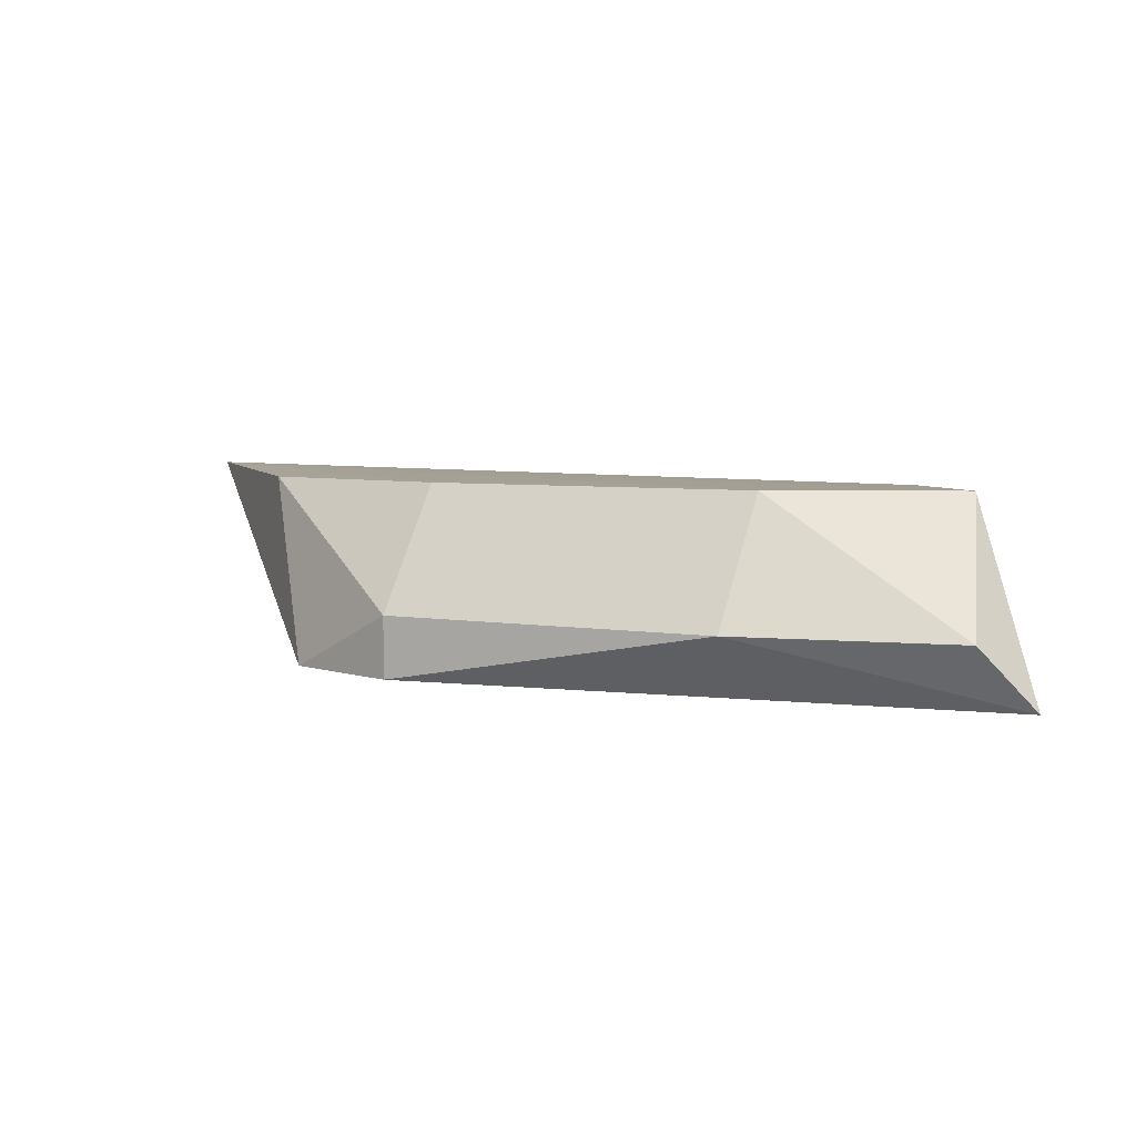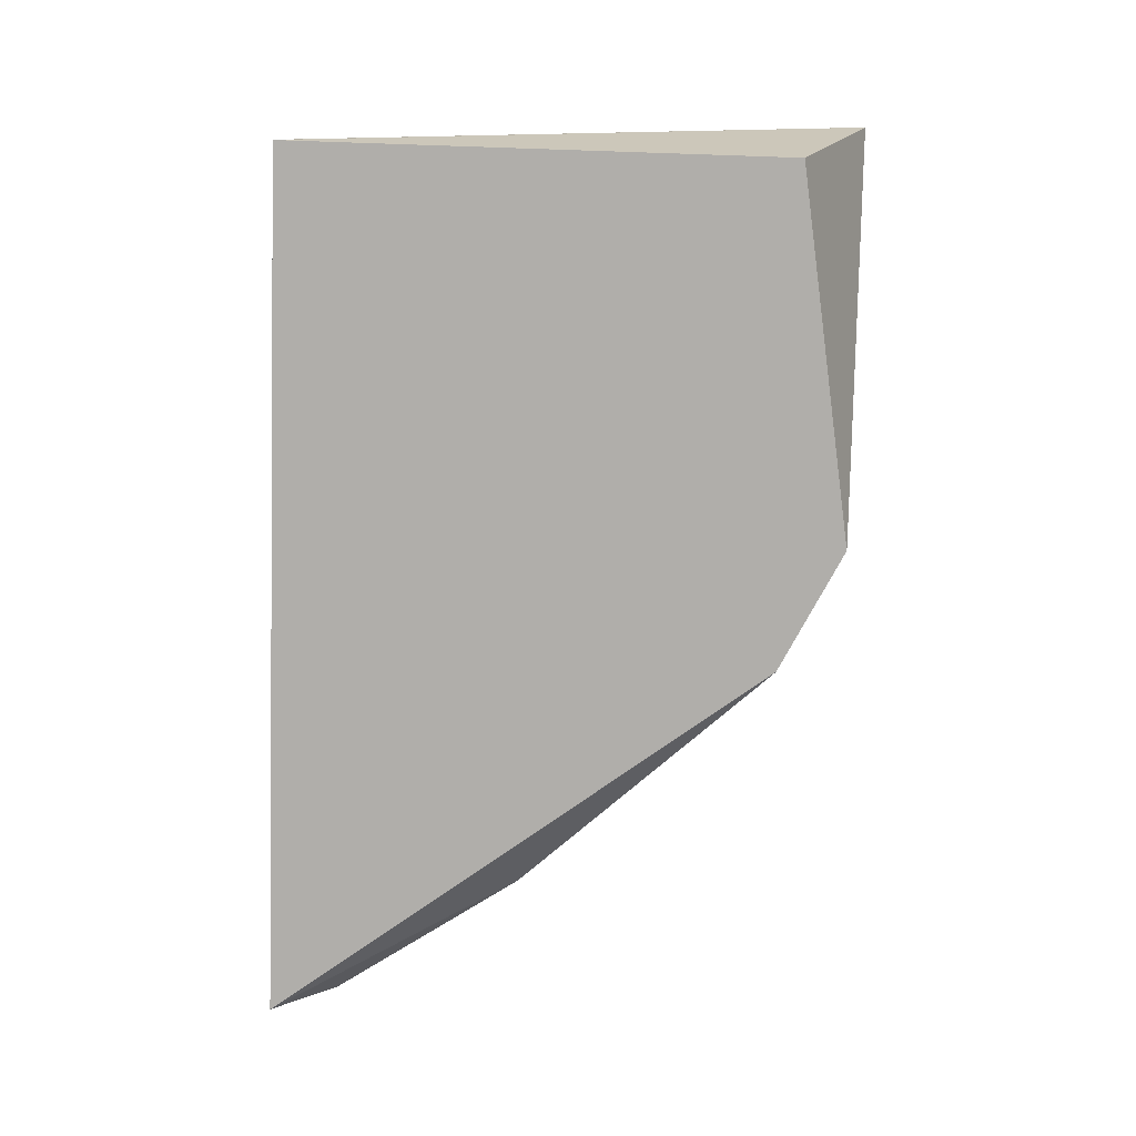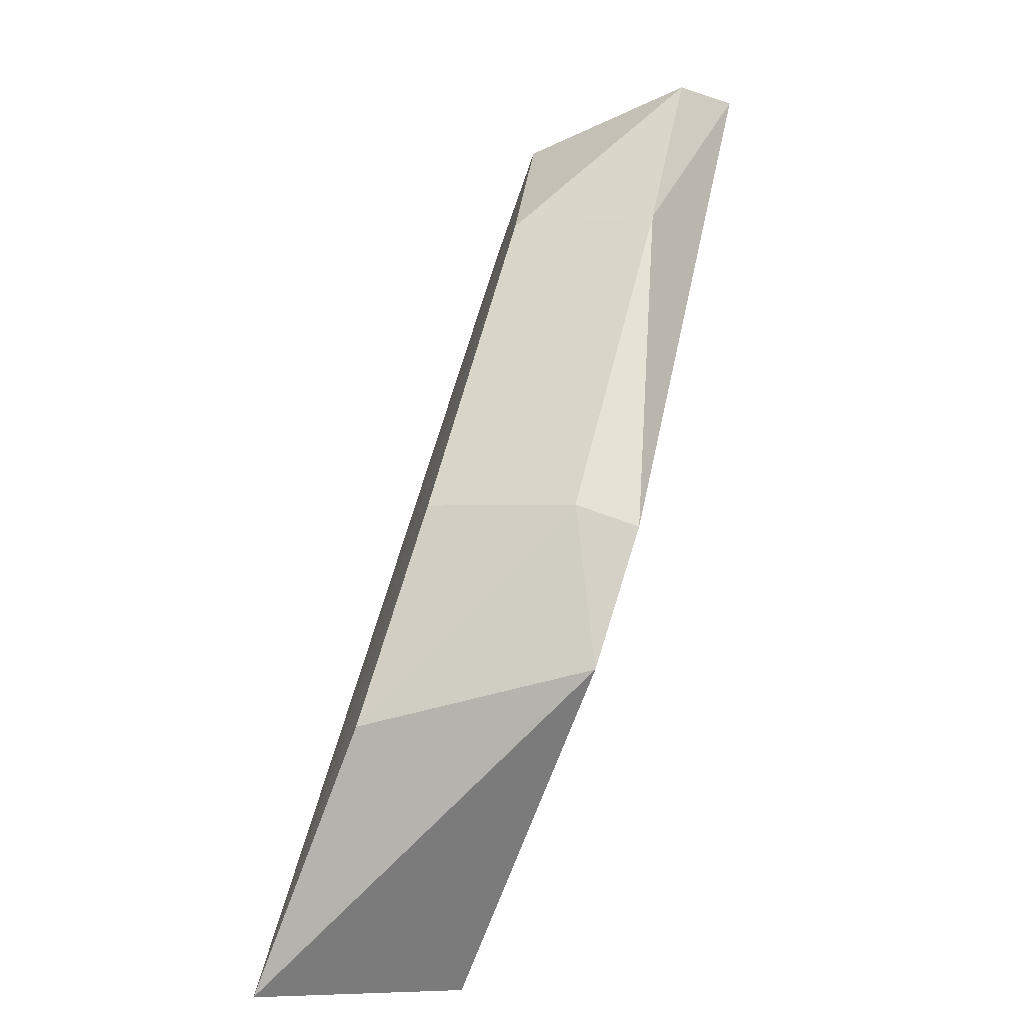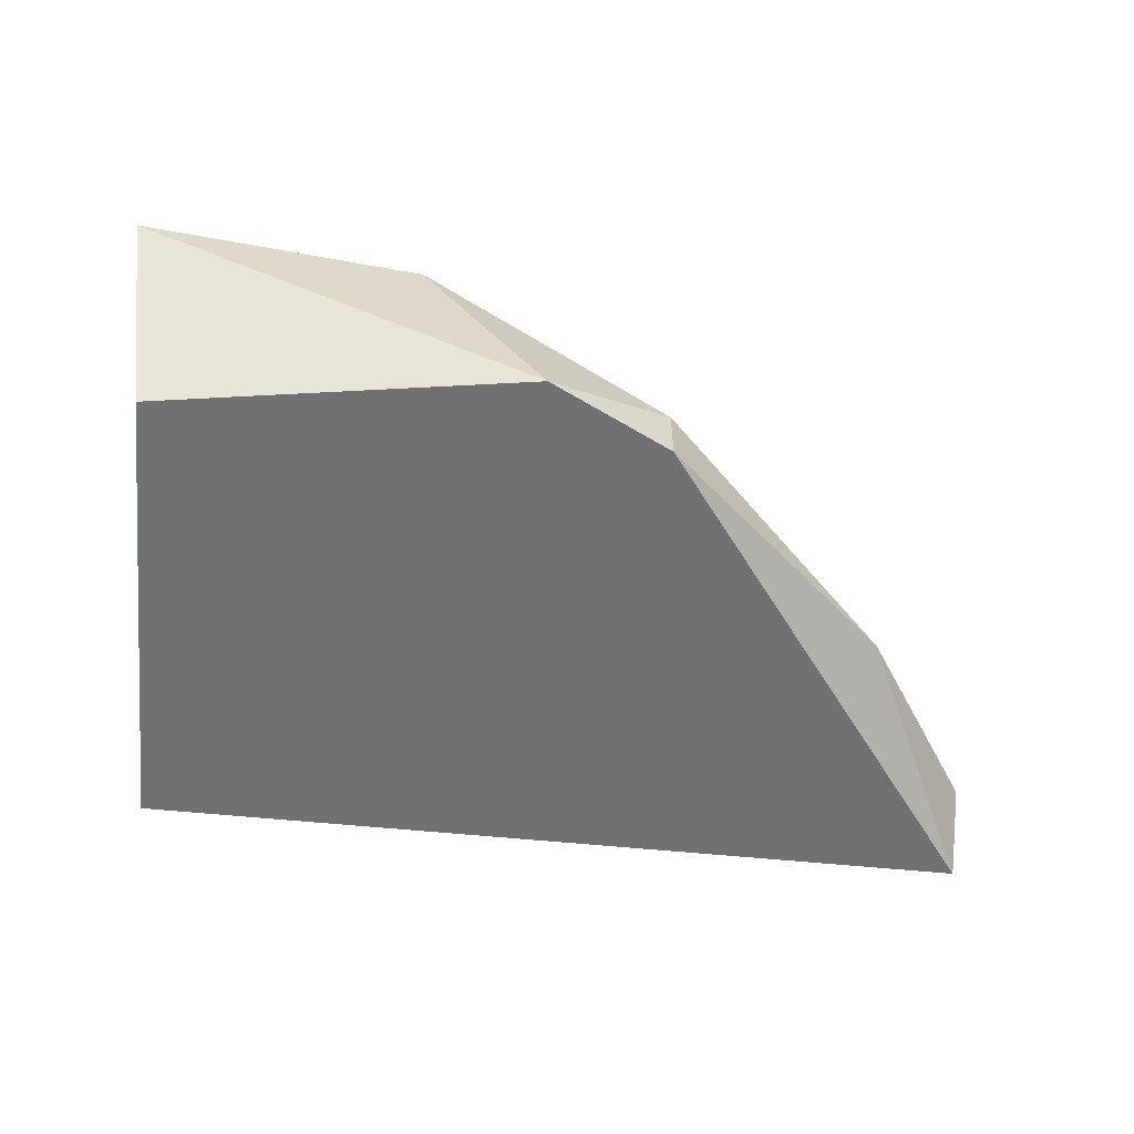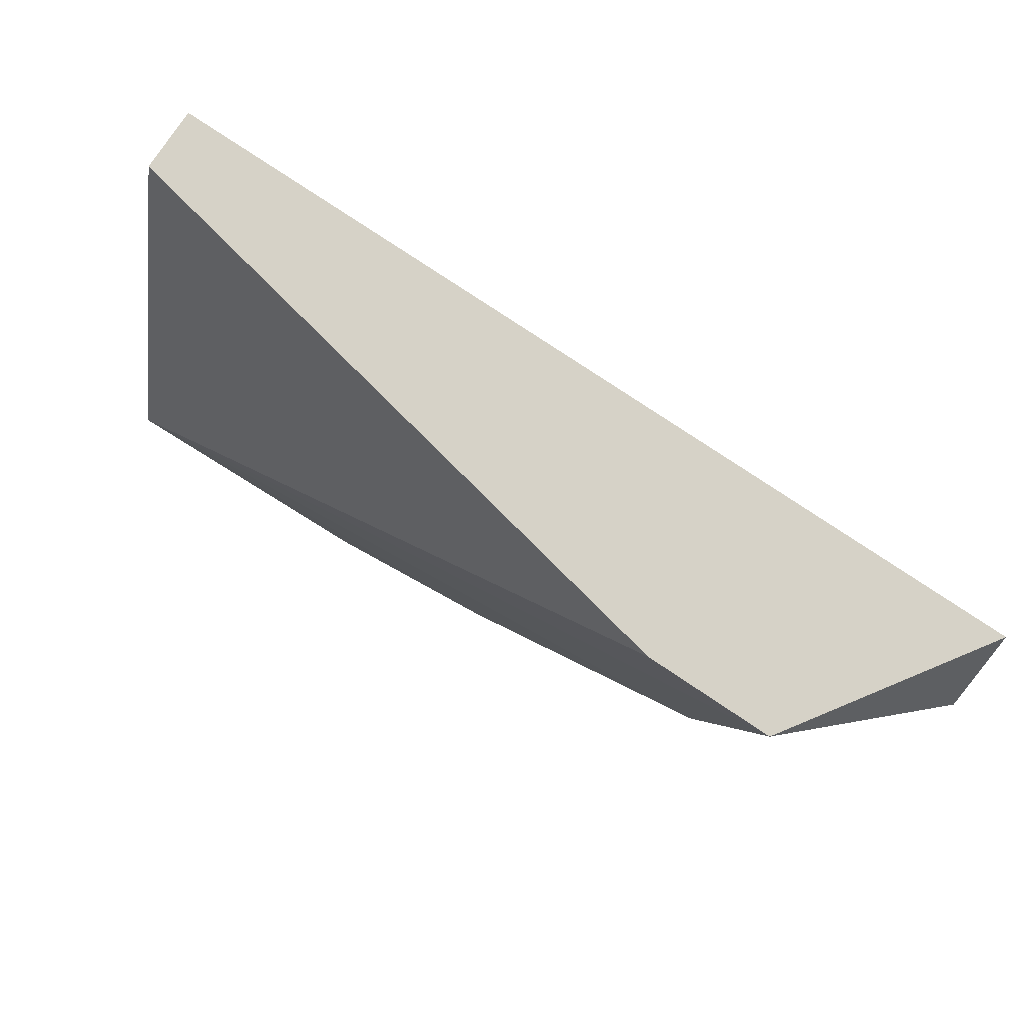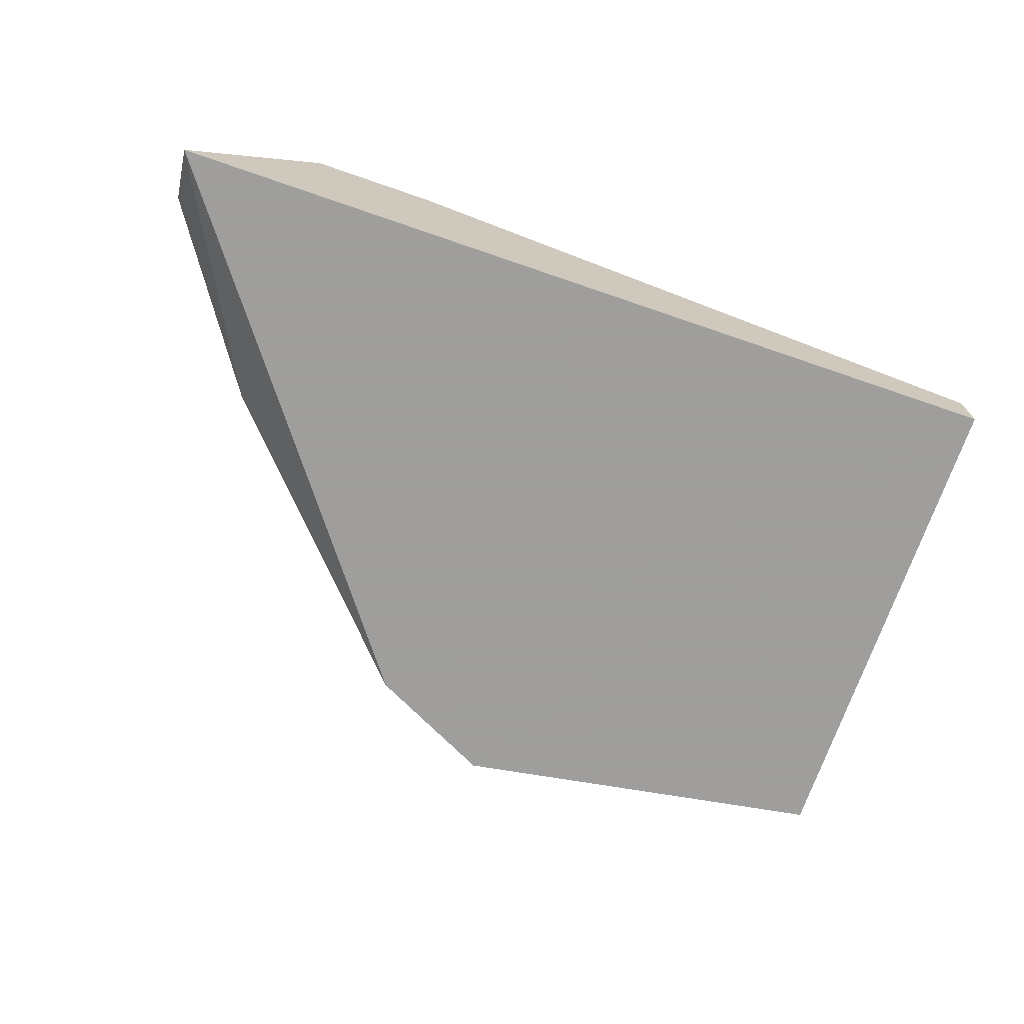
<metadata>
{"format":"obj","ext":"obj","renderer":"f3d","projection":"perspective","resolution":1024,"background":"white","views":[{"elev":4.9,"azim":-106.4,"up":"+Y"},{"elev":-77.9,"azim":88.1,"up":"+Y"},{"elev":-75.3,"azim":-109.5,"up":"+Z"},{"elev":-55.1,"azim":173.8,"up":"+Y"},{"elev":78.5,"azim":-146.3,"up":"+Z"},{"elev":-71.1,"azim":-19.0,"up":"+Y"}]}
</metadata>
<code>
v -0.2758 -0.2472 -0.1181
v -0.2146 -0.2779 -0.2101
v -0.235 -0.2779 -0.1999
v -0.1533 -0.2779 -0.1181
v -0.1482 -0.2462 -0.2133
v -0.2963 -0.2779 -0.1181
v -0.1533 -0.2779 -0.1999
v -0.2248 -0.2472 -0.1897
v -0.1533 -0.2677 -0.1181
v -0.2758 -0.2677 -0.159
v -0.2554 -0.2472 -0.1181
v -0.1941 -0.2472 -0.2101
v -0.2656 -0.2472 -0.1488
v -0.2963 -0.2677 -0.1284
v -0.235 -0.2677 -0.1999
f 8 12 15
f 3 2 4
f 3 4 6
f 4 1 6
f 4 2 7
f 5 4 7
f 2 5 7
f 1 4 9
f 4 5 9
f 3 6 10
f 5 1 11
f 1 9 11
f 9 5 11
f 5 2 12
f 8 5 12
f 1 5 13
f 5 8 13
f 8 10 13
f 13 10 14
f 6 1 14
f 10 6 14
f 1 13 14
f 2 3 15
f 3 10 15
f 10 8 15
f 12 2 15

</code>
